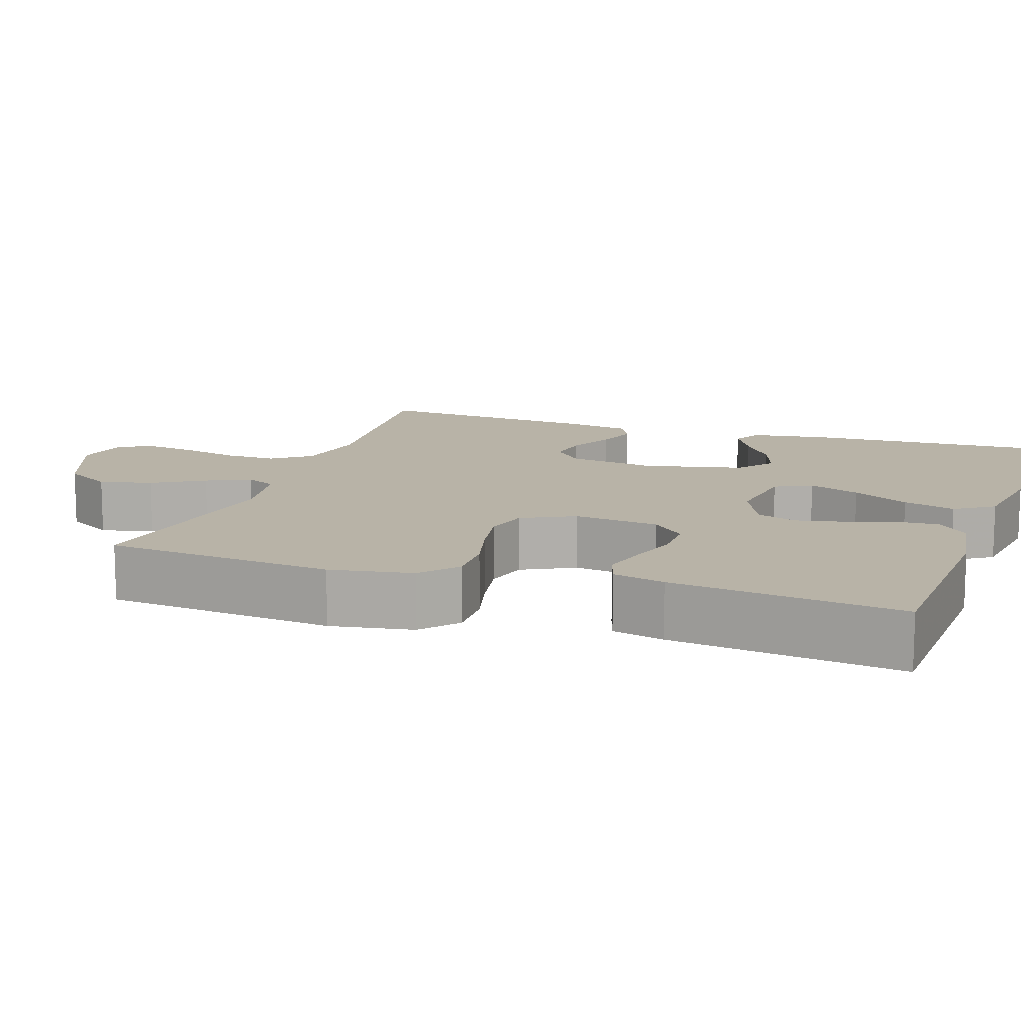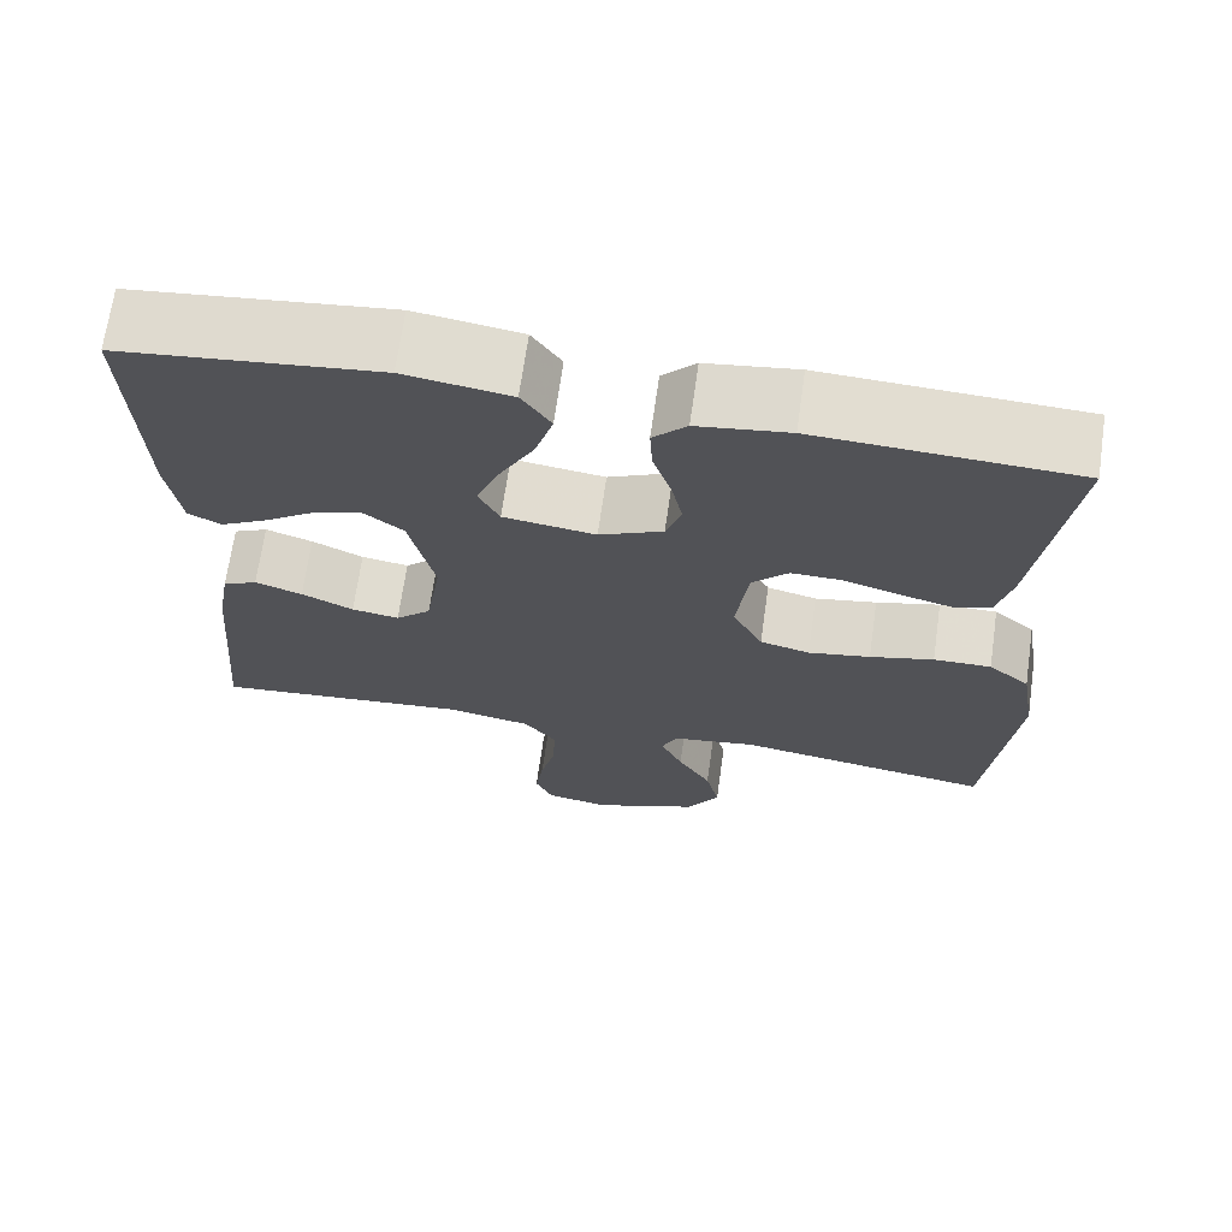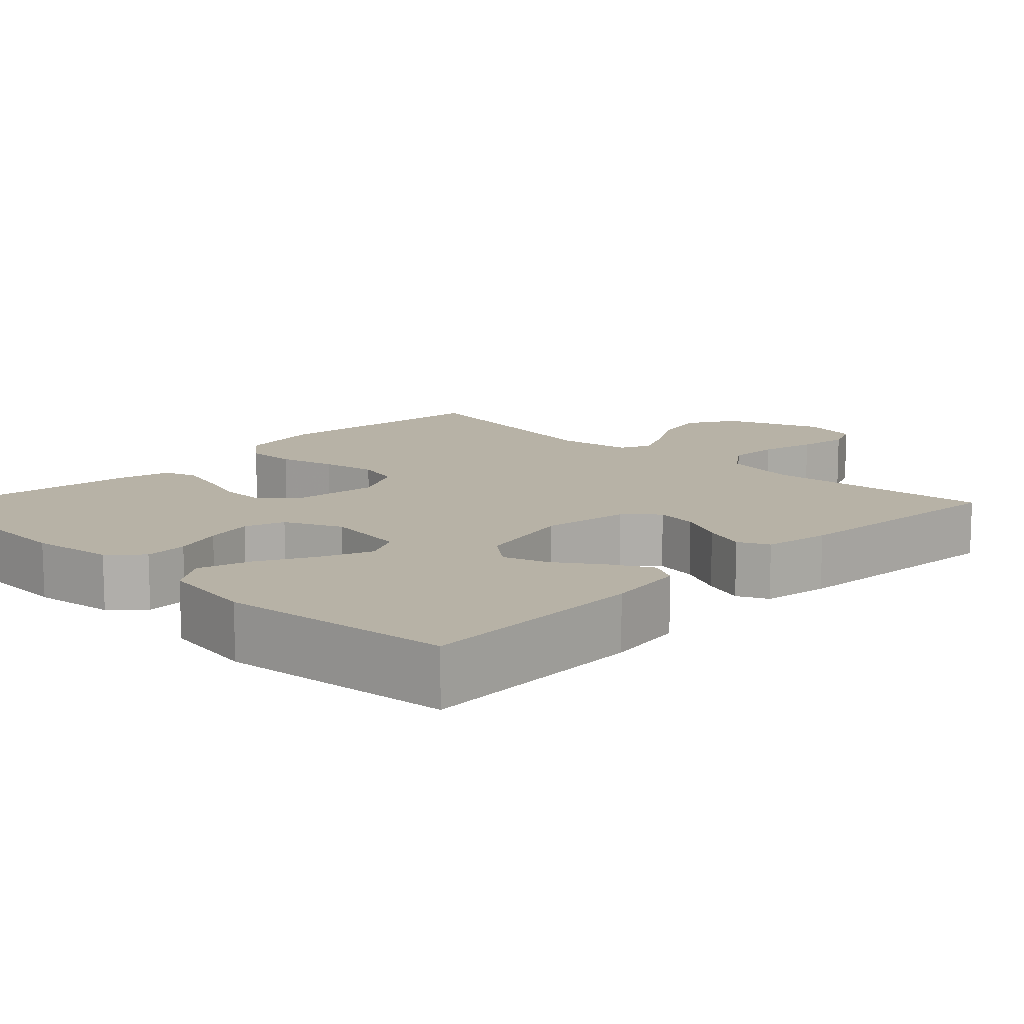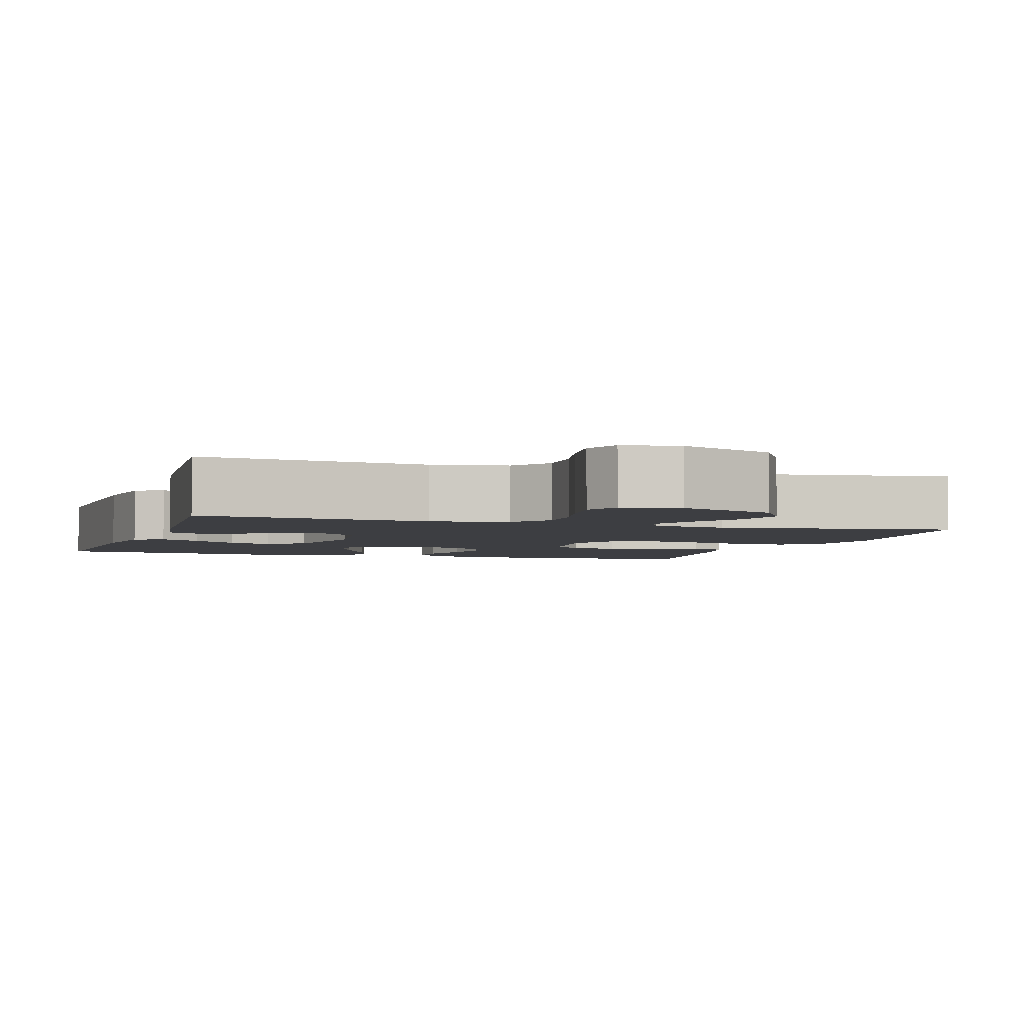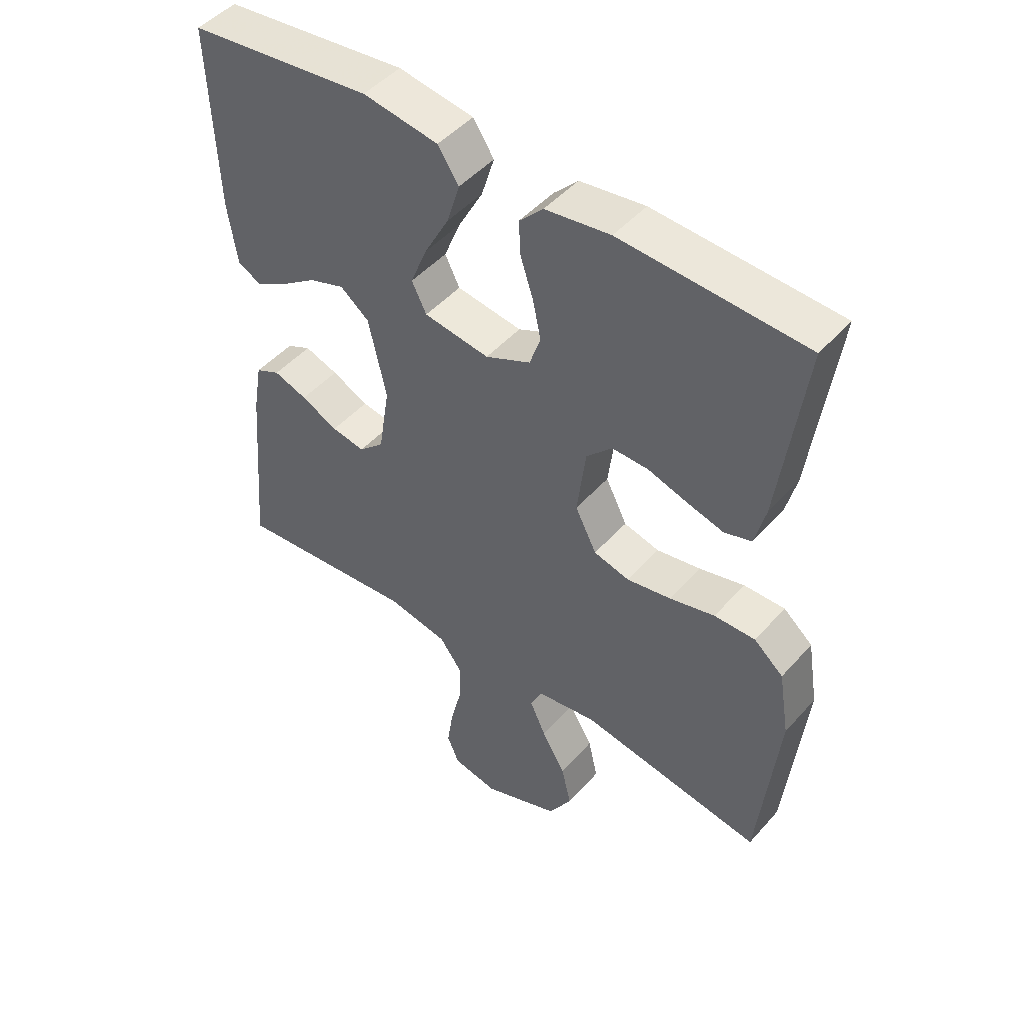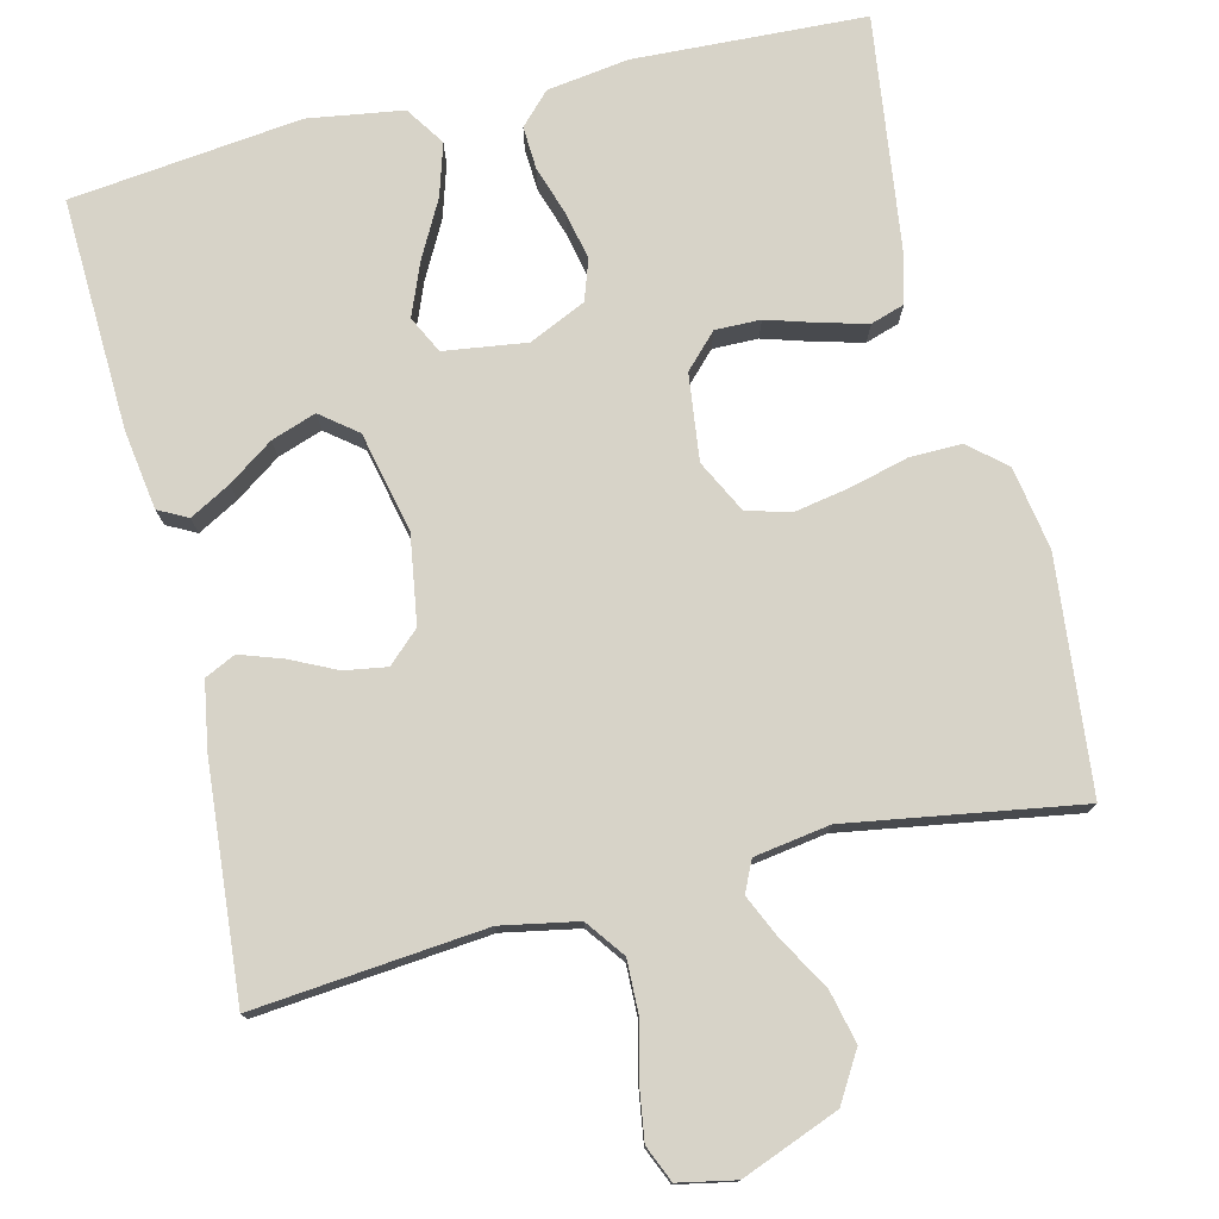
<metadata>
{"format":"obj","ext":"obj","renderer":"f3d","projection":"perspective","resolution":1024,"background":"white","views":[{"elev":12.7,"azim":-71.4,"up":"+Y"},{"elev":68.8,"azim":-171.9,"up":"+Z"},{"elev":12.4,"azim":44.2,"up":"+Y"},{"elev":-3.5,"azim":162.0,"up":"+Y"},{"elev":47.7,"azim":-140.8,"up":"+Z"},{"elev":76.8,"azim":166.2,"up":"+Y"}]}
</metadata>
<code>
v -0.5 0.07 0.5
v -0.2 0.07 0.515
v -0.094 0.07 0.5
v -0.055 0.07 0.46
v -0.058 0.07 0.404
v -0.079 0.07 0.34
v -0.092 0.07 0.278
v -0.074 0.07 0.226
v 0 0.07 0.192
v 0.107 0.07 0.207
v 0.131 0.07 0.255
v 0.104 0.07 0.322
v 0.064 0.07 0.396
v 0.043 0.07 0.464
v 0.077 0.07 0.515
v 0.2 0.07 0.534
v 0.5 0.07 0.5
v 0.489 0.07 0.2
v 0.474 0.07 0.097
v 0.436 0.07 0.077
v 0.383 0.07 0.106
v 0.324 0.07 0.147
v 0.266 0.07 0.167
v 0.219 0.07 0.13
v 0.19 0.07 0
v 0.208 0.07 -0.114
v 0.249 0.07 -0.152
v 0.304 0.07 -0.143
v 0.364 0.07 -0.114
v 0.419 0.07 -0.095
v 0.459 0.07 -0.114
v 0.474 0.07 -0.2
v 0.5 0.07 -0.5
v 0.2 0.07 -0.472
v 0.101 0.07 -0.491
v 0.064 0.07 -0.541
v 0.066 0.07 -0.609
v 0.084 0.07 -0.682
v 0.094 0.07 -0.749
v 0.074 0.07 -0.796
v 0 0.07 -0.811
v -0.126 0.07 -0.762
v -0.164 0.07 -0.699
v -0.148 0.07 -0.63
v -0.109 0.07 -0.563
v -0.083 0.07 -0.506
v -0.102 0.07 -0.466
v -0.2 0.07 -0.451
v -0.5 0.07 -0.5
v -0.531 0.07 -0.2
v -0.513 0.07 -0.092
v -0.465 0.07 -0.051
v -0.398 0.07 -0.052
v -0.324 0.07 -0.071
v -0.252 0.07 -0.084
v -0.194 0.07 -0.069
v -0.159 0.07 0
v -0.173 0.07 0.112
v -0.215 0.07 0.155
v -0.274 0.07 0.154
v -0.339 0.07 0.134
v -0.399 0.07 0.118
v -0.443 0.07 0.132
v -0.46 0.07 0.2
v -0.5 0 0.5
v -0.2 0 0.515
v -0.094 0 0.5
v -0.055 0 0.46
v -0.058 0 0.404
v -0.079 0 0.34
v -0.092 0 0.278
v -0.074 0 0.226
v 0 0 0.192
v 0.107 0 0.207
v 0.131 0 0.255
v 0.104 0 0.322
v 0.064 0 0.396
v 0.043 0 0.464
v 0.077 0 0.515
v 0.2 0 0.534
v 0.5 0 0.5
v 0.489 0 0.2
v 0.474 0 0.097
v 0.436 0 0.077
v 0.383 0 0.106
v 0.324 0 0.147
v 0.266 0 0.167
v 0.219 0 0.13
v 0.19 0 0
v 0.208 0 -0.114
v 0.249 0 -0.152
v 0.304 0 -0.143
v 0.364 0 -0.114
v 0.419 0 -0.095
v 0.459 0 -0.114
v 0.474 0 -0.2
v 0.5 0 -0.5
v 0.2 0 -0.472
v 0.101 0 -0.491
v 0.064 0 -0.541
v 0.066 0 -0.609
v 0.084 0 -0.682
v 0.094 0 -0.749
v 0.074 0 -0.796
v 0 0 -0.811
v -0.126 0 -0.762
v -0.164 0 -0.699
v -0.148 0 -0.63
v -0.109 0 -0.563
v -0.083 0 -0.506
v -0.102 0 -0.466
v -0.2 0 -0.451
v -0.5 0 -0.5
v -0.531 0 -0.2
v -0.513 0 -0.092
v -0.465 0 -0.051
v -0.398 0 -0.052
v -0.324 0 -0.071
v -0.252 0 -0.084
v -0.194 0 -0.069
v -0.159 0 0
v -0.173 0 0.112
v -0.215 0 0.155
v -0.274 0 0.154
v -0.339 0 0.134
v -0.399 0 0.118
v -0.443 0 0.132
v -0.46 0 0.2
f 60 61 62 63
f 60 63 64 1
f 51 52 53 54
f 51 54 55
f 48 49 50 51
f 47 48 51 55
f 46 47 55 56
f 42 43 44 45
f 42 45 46
f 41 42 46
f 37 38 39 40
f 37 40 41 46
f 31 32 33 34
f 31 34 35
f 28 29 30 31
f 28 31 35
f 27 28 35 36
f 19 20 21 22
f 19 22 23
f 18 19 23
f 17 18 23
f 16 17 23 24
f 12 13 14 15
f 11 12 15 16
f 3 4 5 6
f 3 6 7
f 2 3 7
f 59 60 1 2
f 58 59 2 7
f 57 58 7 8
f 37 46 56 57
f 36 37 57 8
f 26 27 36
f 25 26 36 8
f 11 16 24 25
f 10 11 25
f 9 10 25
f 8 9 25
f 127 126 125 124
f 65 128 127 124
f 118 117 116 115
f 119 118 115
f 115 114 113 112
f 119 115 112 111
f 120 119 111 110
f 109 108 107 106
f 110 109 106
f 110 106 105
f 104 103 102 101
f 110 105 104 101
f 98 97 96 95
f 99 98 95
f 95 94 93 92
f 99 95 92
f 100 99 92 91
f 86 85 84 83
f 87 86 83
f 87 83 82
f 87 82 81
f 88 87 81 80
f 79 78 77 76
f 80 79 76 75
f 70 69 68 67
f 71 70 67
f 71 67 66
f 66 65 124 123
f 71 66 123 122
f 72 71 122 121
f 121 120 110 101
f 72 121 101 100
f 100 91 90
f 72 100 90 89
f 89 88 80 75
f 89 75 74
f 89 74 73
f 89 73 72
f 1 65 66 2
f 2 66 67 3
f 3 67 68 4
f 4 68 69 5
f 5 69 70 6
f 6 70 71 7
f 7 71 72 8
f 8 72 73 9
f 9 73 74 10
f 10 74 75 11
f 11 75 76 12
f 12 76 77 13
f 13 77 78 14
f 14 78 79 15
f 15 79 80 16
f 16 80 81 17
f 17 81 82 18
f 18 82 83 19
f 19 83 84 20
f 20 84 85 21
f 21 85 86 22
f 22 86 87 23
f 23 87 88 24
f 24 88 89 25
f 25 89 90 26
f 26 90 91 27
f 27 91 92 28
f 28 92 93 29
f 29 93 94 30
f 30 94 95 31
f 31 95 96 32
f 32 96 97 33
f 33 97 98 34
f 34 98 99 35
f 35 99 100 36
f 36 100 101 37
f 37 101 102 38
f 38 102 103 39
f 39 103 104 40
f 40 104 105 41
f 41 105 106 42
f 42 106 107 43
f 43 107 108 44
f 44 108 109 45
f 45 109 110 46
f 46 110 111 47
f 47 111 112 48
f 48 112 113 49
f 49 113 114 50
f 50 114 115 51
f 51 115 116 52
f 52 116 117 53
f 53 117 118 54
f 54 118 119 55
f 55 119 120 56
f 56 120 121 57
f 57 121 122 58
f 58 122 123 59
f 59 123 124 60
f 60 124 125 61
f 61 125 126 62
f 62 126 127 63
f 63 127 128 64
f 64 128 65 1

</code>
